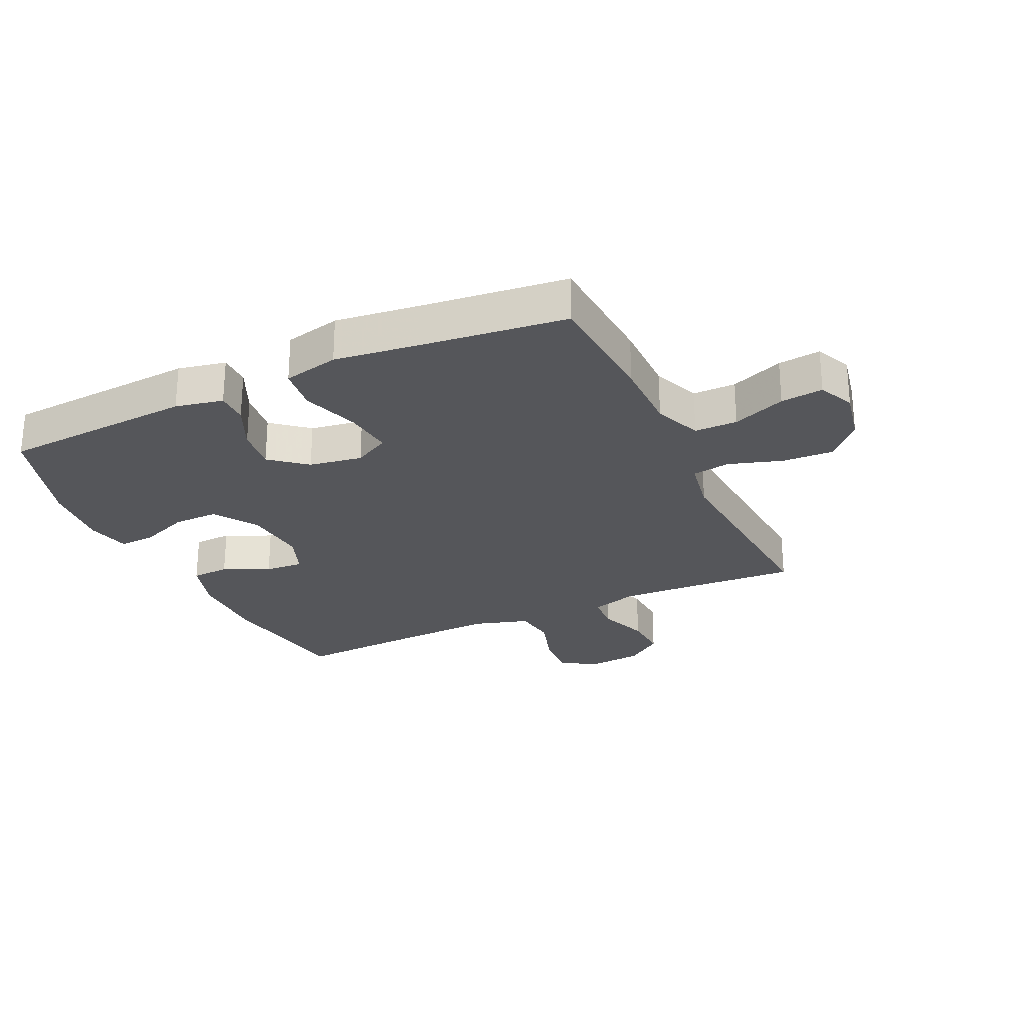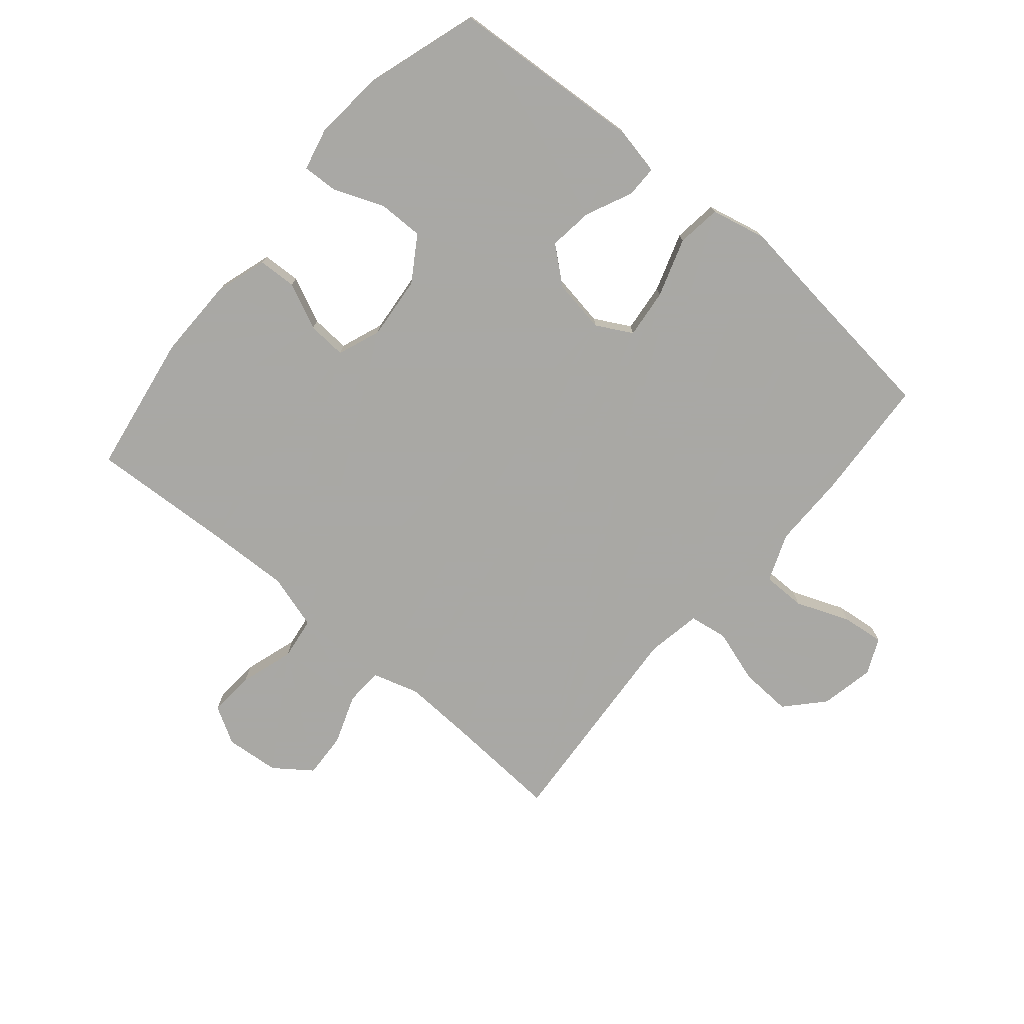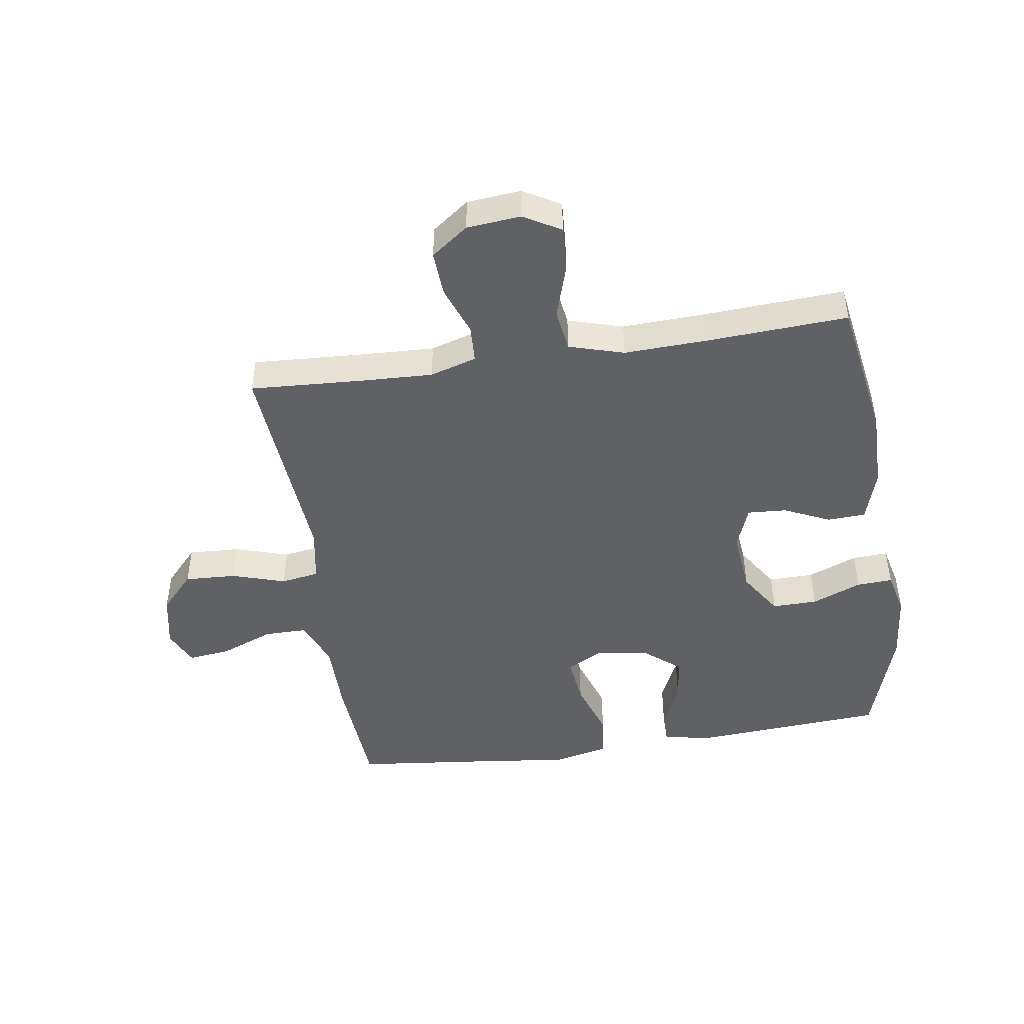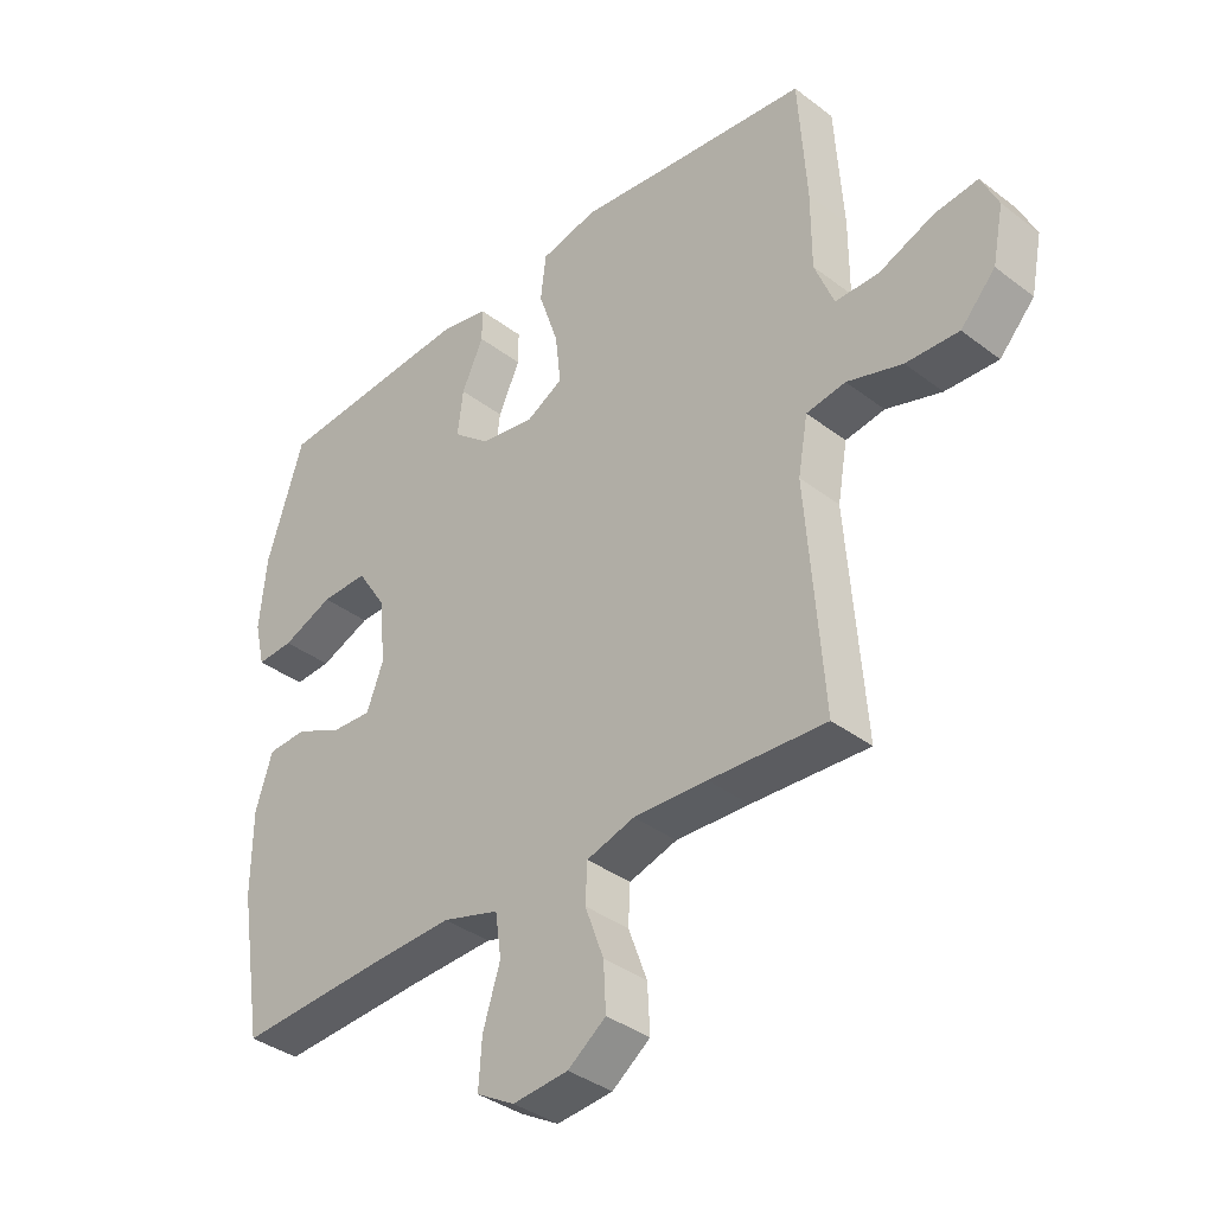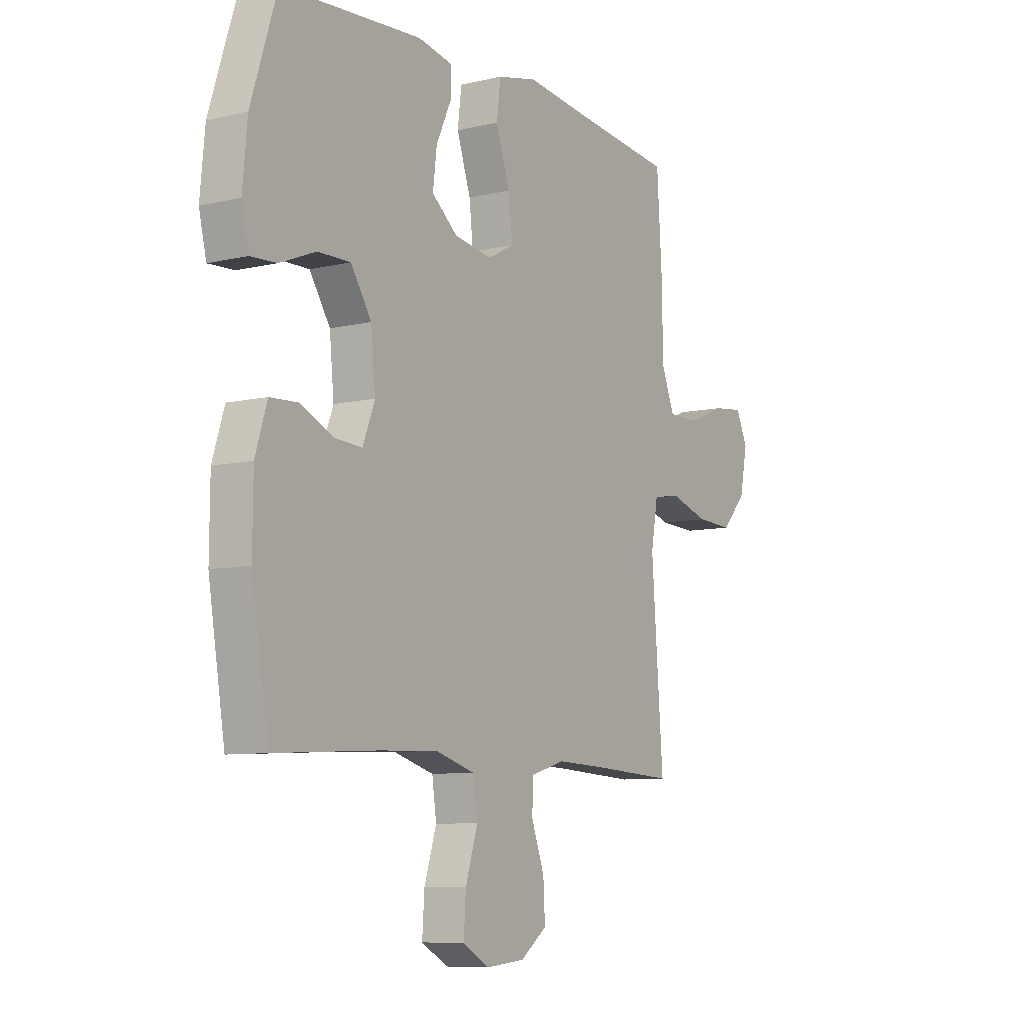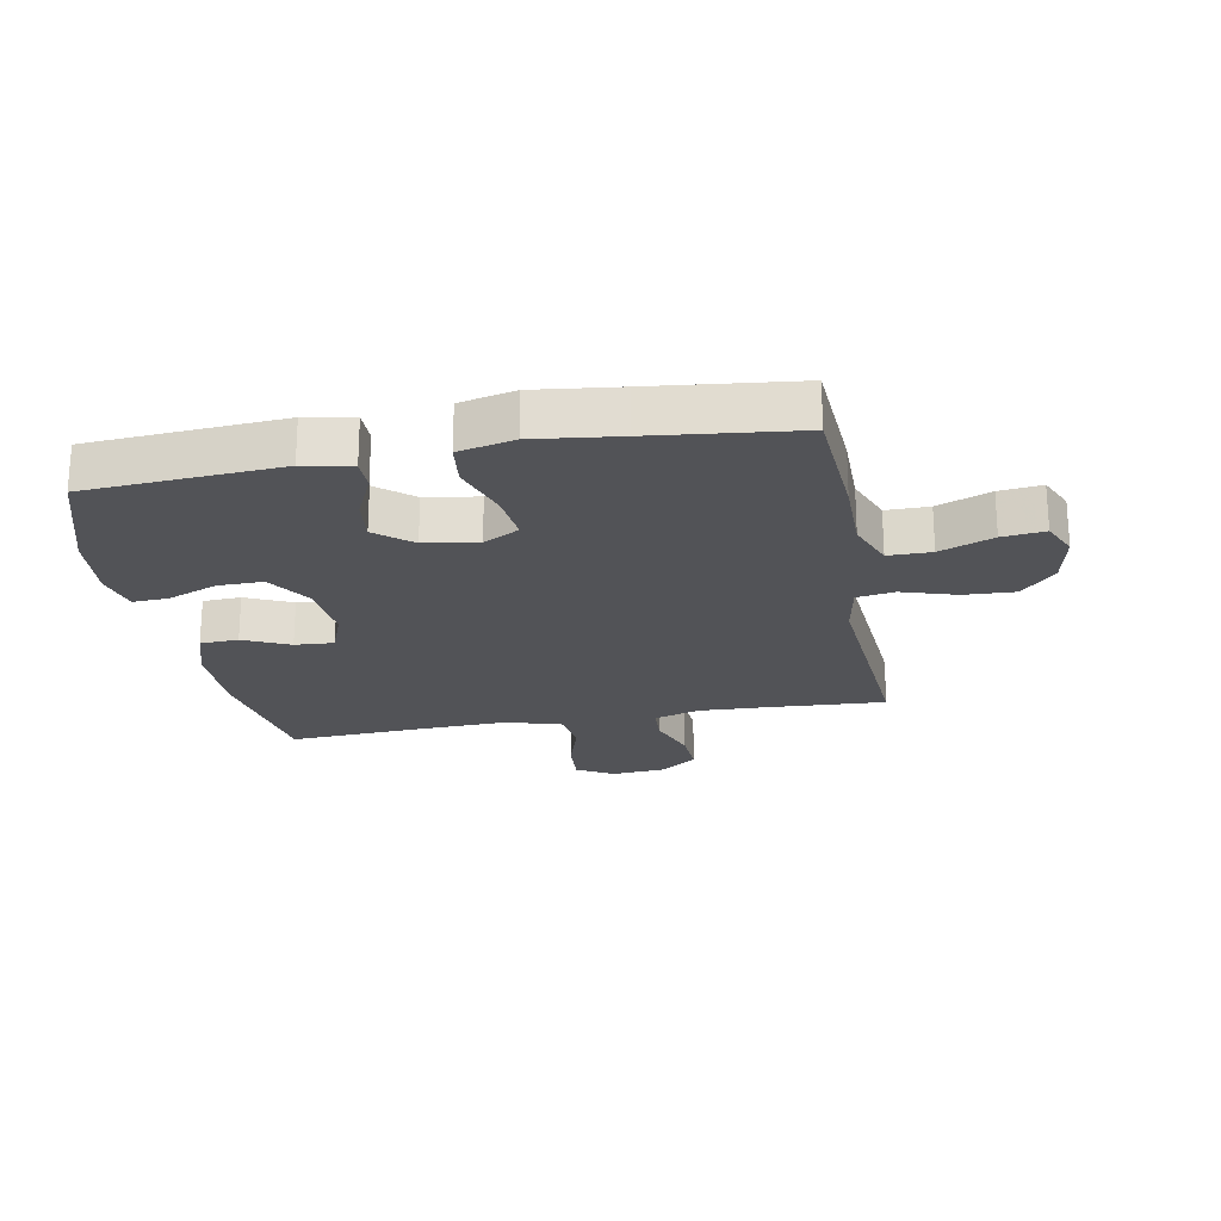
<metadata>
{"format":"obj","ext":"obj","renderer":"f3d","projection":"perspective","resolution":1024,"background":"white","views":[{"elev":-26.1,"azim":25.0,"up":"+Y"},{"elev":-75.0,"azim":-40.3,"up":"+Y"},{"elev":-46.5,"azim":-171.3,"up":"+Y"},{"elev":-37.1,"azim":45.6,"up":"+Z"},{"elev":-8.3,"azim":-57.1,"up":"+Z"},{"elev":-22.4,"azim":10.5,"up":"+Y"}]}
</metadata>
<code>
v 0.5 0.07 -0.5
v 0.313 0.07 -0.489
v 0.195 0.07 -0.484
v 0.118 0.07 -0.507
v 0.115 0.07 -0.569
v 0.145 0.07 -0.651
v 0.149 0.07 -0.726
v 0.088 0.07 -0.771
v -0.001 0.07 -0.779
v -0.062 0.07 -0.744
v -0.057 0.07 -0.668
v -0.029 0.07 -0.579
v -0.039 0.07 -0.509
v -0.13 0.07 -0.482
v -0.265 0.07 -0.487
v -0.5 0.07 -0.5
v -0.538 0.07 -0.268
v -0.537 0.07 -0.135
v -0.51 0.07 -0.049
v -0.447 0.07 -0.046
v -0.371 0.07 -0.081
v -0.307 0.07 -0.085
v -0.28 0.07 -0.014
v -0.29 0.07 0.09
v -0.337 0.07 0.163
v -0.412 0.07 0.162
v -0.494 0.07 0.129
v -0.553 0.07 0.126
v -0.57 0.07 0.198
v -0.559 0.07 0.314
v -0.5 0.07 0.5
v -0.18 0.07 0.522
v -0.101 0.07 0.506
v -0.101 0.07 0.453
v -0.136 0.07 0.377
v -0.145 0.07 0.304
v -0.086 0.07 0.255
v 0.002 0.07 0.241
v 0.061 0.07 0.273
v 0.052 0.07 0.354
v 0.02 0.07 0.45
v 0.029 0.07 0.523
v 0.121 0.07 0.544
v 0.26 0.07 0.527
v 0.5 0.07 0.5
v 0.513 0.07 0.296
v 0.513 0.07 0.173
v 0.544 0.07 0.094
v 0.615 0.07 0.094
v 0.703 0.07 0.129
v 0.773 0.07 0.137
v 0.8 0.07 0.078
v 0.782 0.07 -0.011
v 0.726 0.07 -0.072
v 0.641 0.07 -0.068
v 0.552 0.07 -0.04
v 0.489 0.07 -0.05
v 0.473 0.07 -0.14
v 0.5 0 -0.5
v 0.313 0 -0.489
v 0.195 0 -0.484
v 0.118 0 -0.507
v 0.115 0 -0.569
v 0.145 0 -0.651
v 0.149 0 -0.726
v 0.088 0 -0.771
v -0.001 0 -0.779
v -0.062 0 -0.744
v -0.057 0 -0.668
v -0.029 0 -0.579
v -0.039 0 -0.509
v -0.13 0 -0.482
v -0.265 0 -0.487
v -0.5 0 -0.5
v -0.538 0 -0.268
v -0.537 0 -0.135
v -0.51 0 -0.049
v -0.447 0 -0.046
v -0.371 0 -0.081
v -0.307 0 -0.085
v -0.28 0 -0.014
v -0.29 0 0.09
v -0.337 0 0.163
v -0.412 0 0.162
v -0.494 0 0.129
v -0.553 0 0.126
v -0.57 0 0.198
v -0.559 0 0.314
v -0.5 0 0.5
v -0.18 0 0.522
v -0.101 0 0.506
v -0.101 0 0.453
v -0.136 0 0.377
v -0.145 0 0.304
v -0.086 0 0.255
v 0.002 0 0.241
v 0.061 0 0.273
v 0.052 0 0.354
v 0.02 0 0.45
v 0.029 0 0.523
v 0.121 0 0.544
v 0.26 0 0.527
v 0.5 0 0.5
v 0.513 0 0.296
v 0.513 0 0.173
v 0.544 0 0.094
v 0.615 0 0.094
v 0.703 0 0.129
v 0.773 0 0.137
v 0.8 0 0.078
v 0.782 0 -0.011
v 0.726 0 -0.072
v 0.641 0 -0.068
v 0.552 0 -0.04
v 0.489 0 -0.05
v 0.473 0 -0.14
f 54 55 56
f 53 54 56
f 52 53 56
f 51 52 56
f 50 51 56
f 49 50 56
f 48 49 56 57
f 47 48 57
f 47 57 58
f 46 47 58
f 45 46 58
f 44 45 58
f 44 58 1
f 43 44 1
f 42 43 1
f 41 42 1
f 40 41 1
f 33 34 35
f 32 33 35
f 31 32 35
f 30 31 35
f 29 30 35
f 28 29 35
f 27 28 35
f 26 27 35
f 25 26 35 36
f 24 25 36 37
f 19 20 21
f 18 19 21
f 17 18 21
f 16 17 21
f 15 16 21
f 14 15 21 22
f 13 14 22 23
f 10 11 12
f 9 10 12
f 8 9 12
f 7 8 12
f 6 7 12
f 5 6 12
f 4 5 12 13
f 24 37 38
f 23 24 38
f 13 23 38
f 4 13 38
f 3 4 38
f 2 3 38 39
f 1 2 39 40
f 114 113 112
f 114 112 111
f 114 111 110
f 114 110 109
f 114 109 108
f 114 108 107
f 115 114 107 106
f 115 106 105
f 116 115 105
f 116 105 104
f 116 104 103
f 116 103 102
f 59 116 102
f 59 102 101
f 59 101 100
f 59 100 99
f 59 99 98
f 93 92 91
f 93 91 90
f 93 90 89
f 93 89 88
f 93 88 87
f 93 87 86
f 93 86 85
f 93 85 84
f 94 93 84 83
f 95 94 83 82
f 79 78 77
f 79 77 76
f 79 76 75
f 79 75 74
f 79 74 73
f 80 79 73 72
f 81 80 72 71
f 70 69 68
f 70 68 67
f 70 67 66
f 70 66 65
f 70 65 64
f 70 64 63
f 71 70 63 62
f 96 95 82
f 96 82 81
f 96 81 71
f 96 71 62
f 96 62 61
f 97 96 61 60
f 98 97 60 59
f 1 59 60 2
f 2 60 61 3
f 3 61 62 4
f 4 62 63 5
f 5 63 64 6
f 6 64 65 7
f 7 65 66 8
f 8 66 67 9
f 9 67 68 10
f 10 68 69 11
f 11 69 70 12
f 12 70 71 13
f 13 71 72 14
f 14 72 73 15
f 15 73 74 16
f 16 74 75 17
f 17 75 76 18
f 18 76 77 19
f 19 77 78 20
f 20 78 79 21
f 21 79 80 22
f 22 80 81 23
f 23 81 82 24
f 24 82 83 25
f 25 83 84 26
f 26 84 85 27
f 27 85 86 28
f 28 86 87 29
f 29 87 88 30
f 30 88 89 31
f 31 89 90 32
f 32 90 91 33
f 33 91 92 34
f 34 92 93 35
f 35 93 94 36
f 36 94 95 37
f 37 95 96 38
f 38 96 97 39
f 39 97 98 40
f 40 98 99 41
f 41 99 100 42
f 42 100 101 43
f 43 101 102 44
f 44 102 103 45
f 45 103 104 46
f 46 104 105 47
f 47 105 106 48
f 48 106 107 49
f 49 107 108 50
f 50 108 109 51
f 51 109 110 52
f 52 110 111 53
f 53 111 112 54
f 54 112 113 55
f 55 113 114 56
f 56 114 115 57
f 57 115 116 58
f 58 116 59 1

</code>
